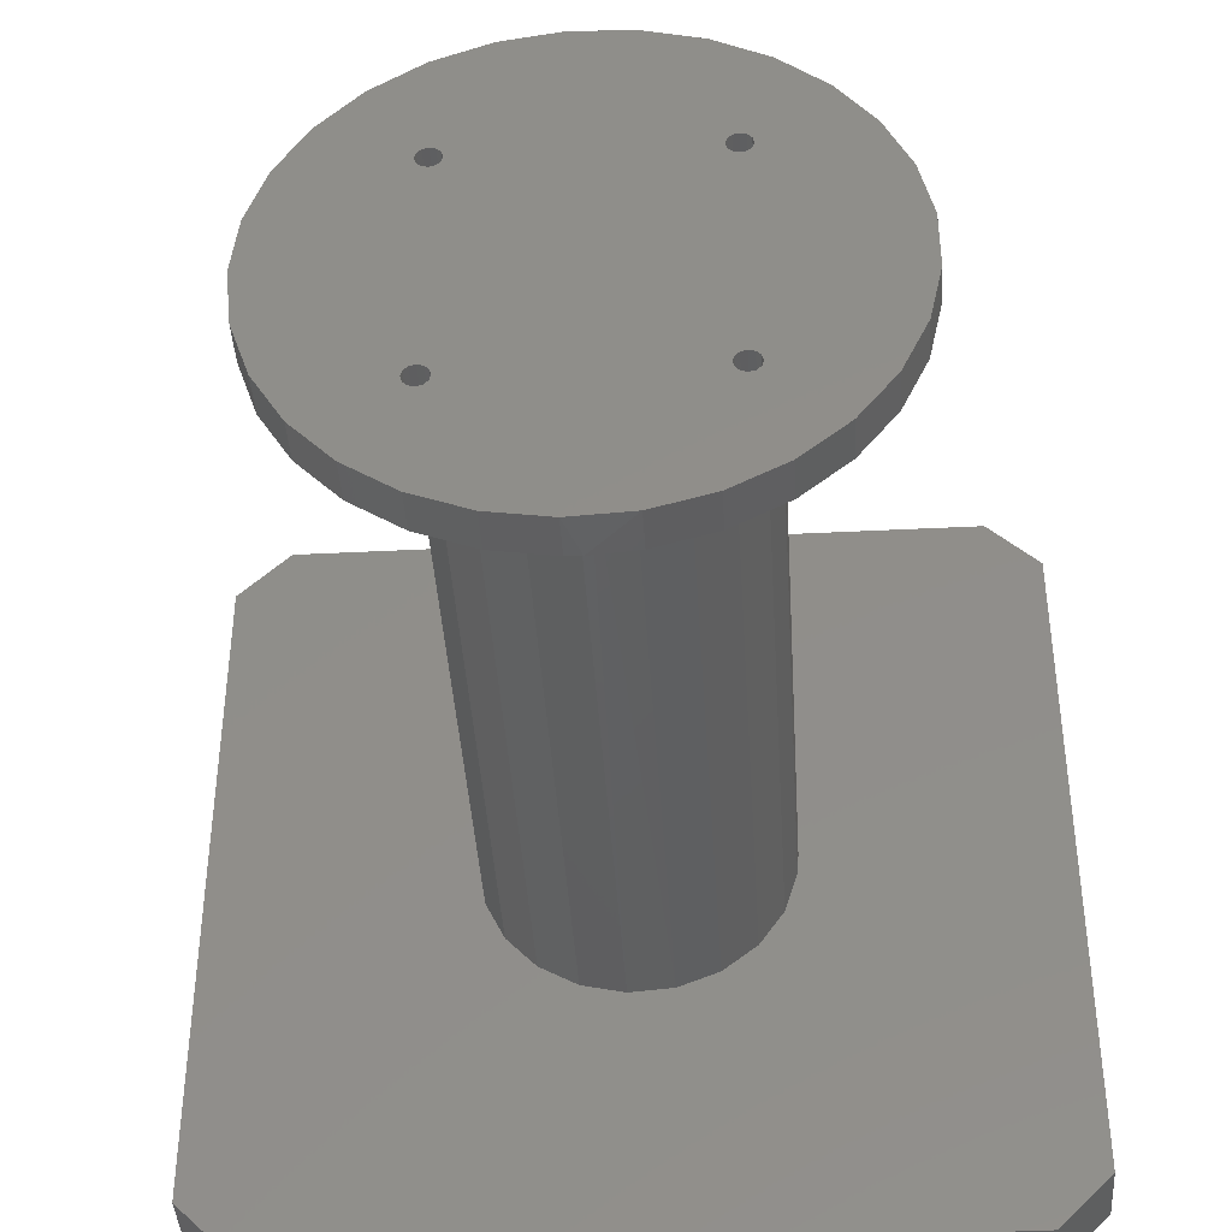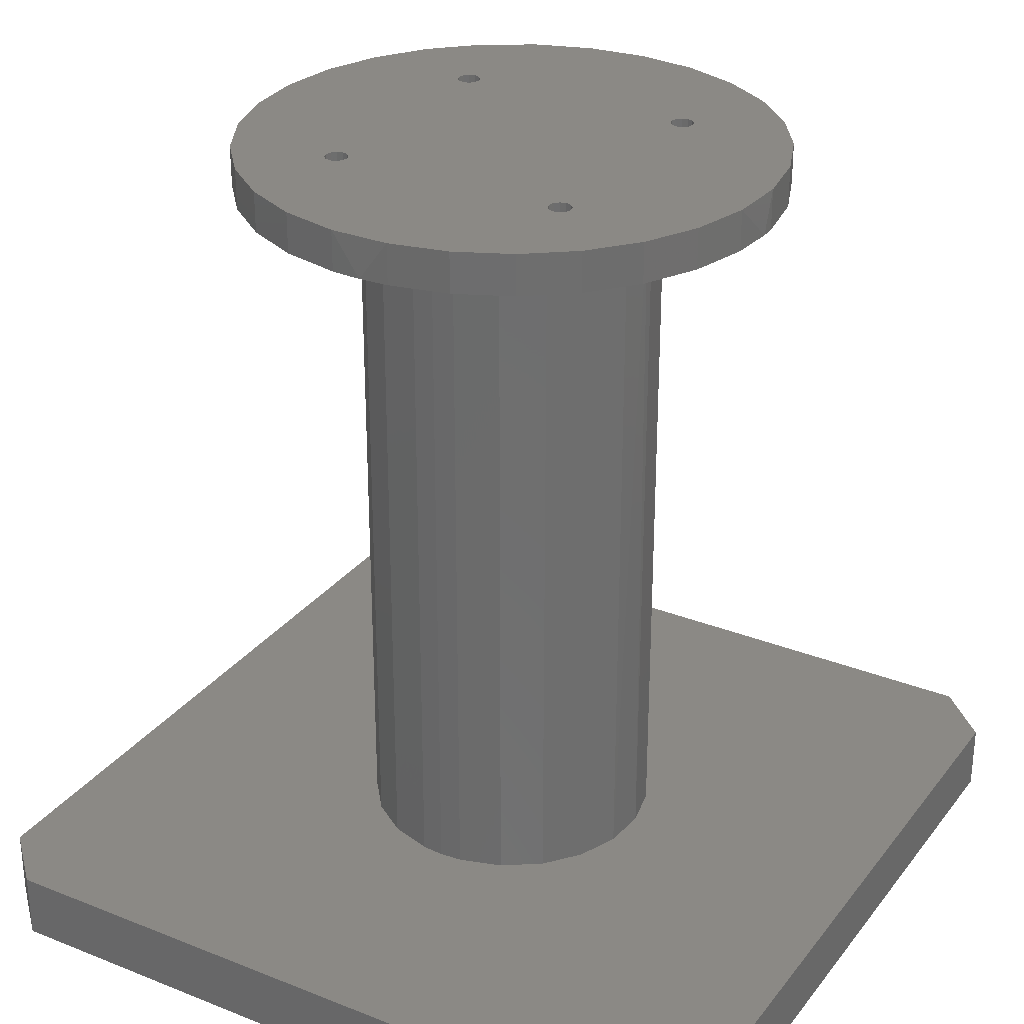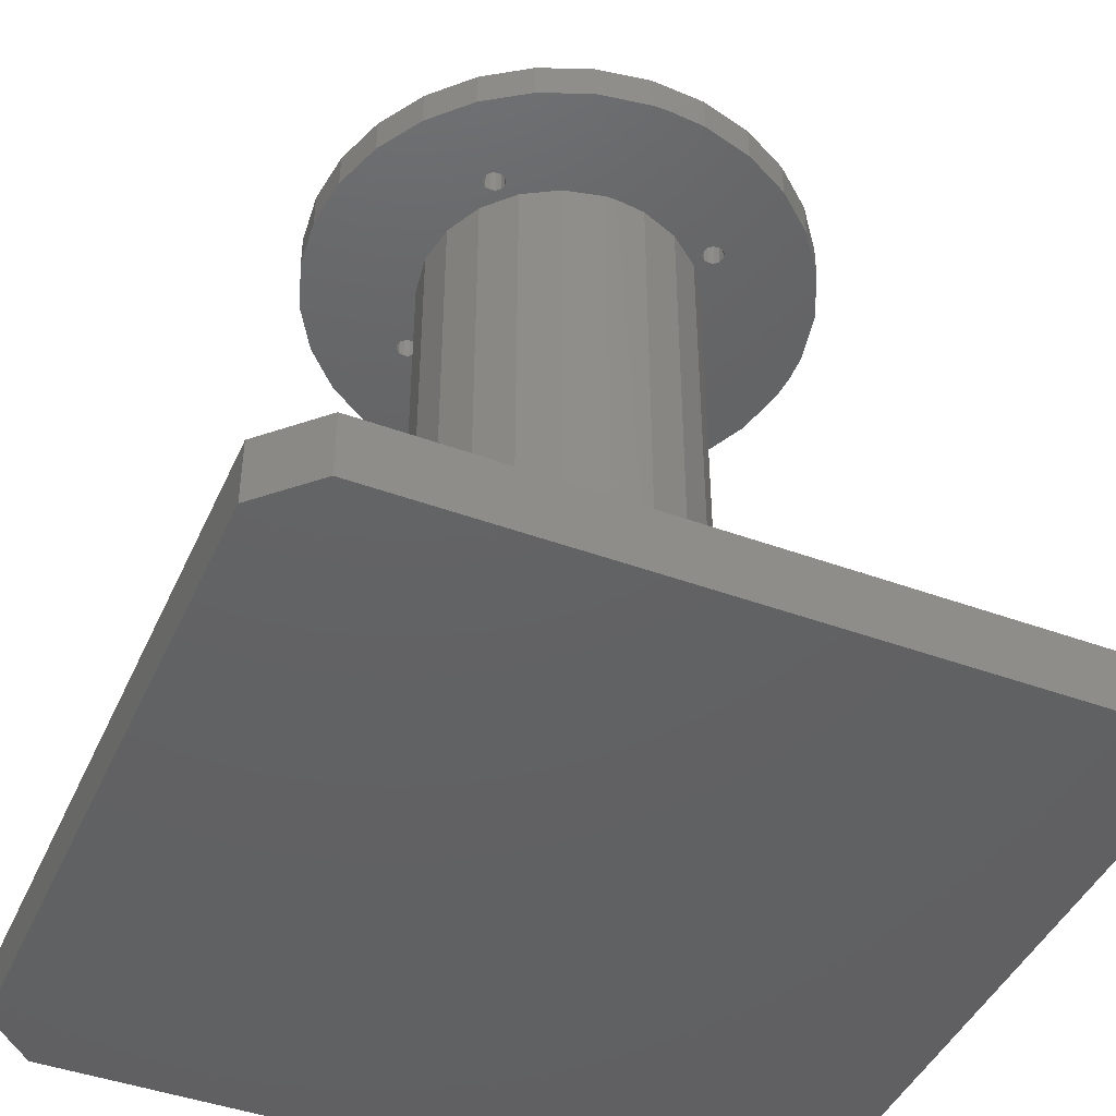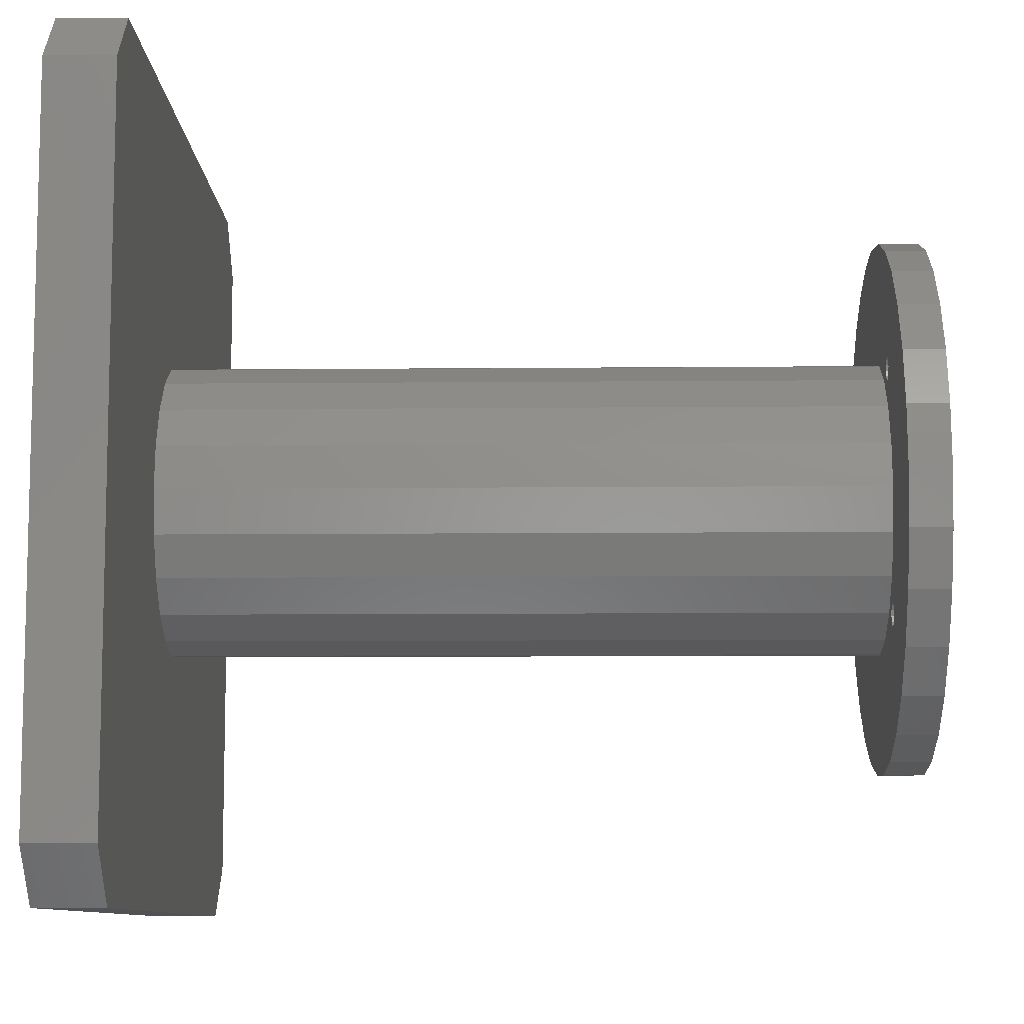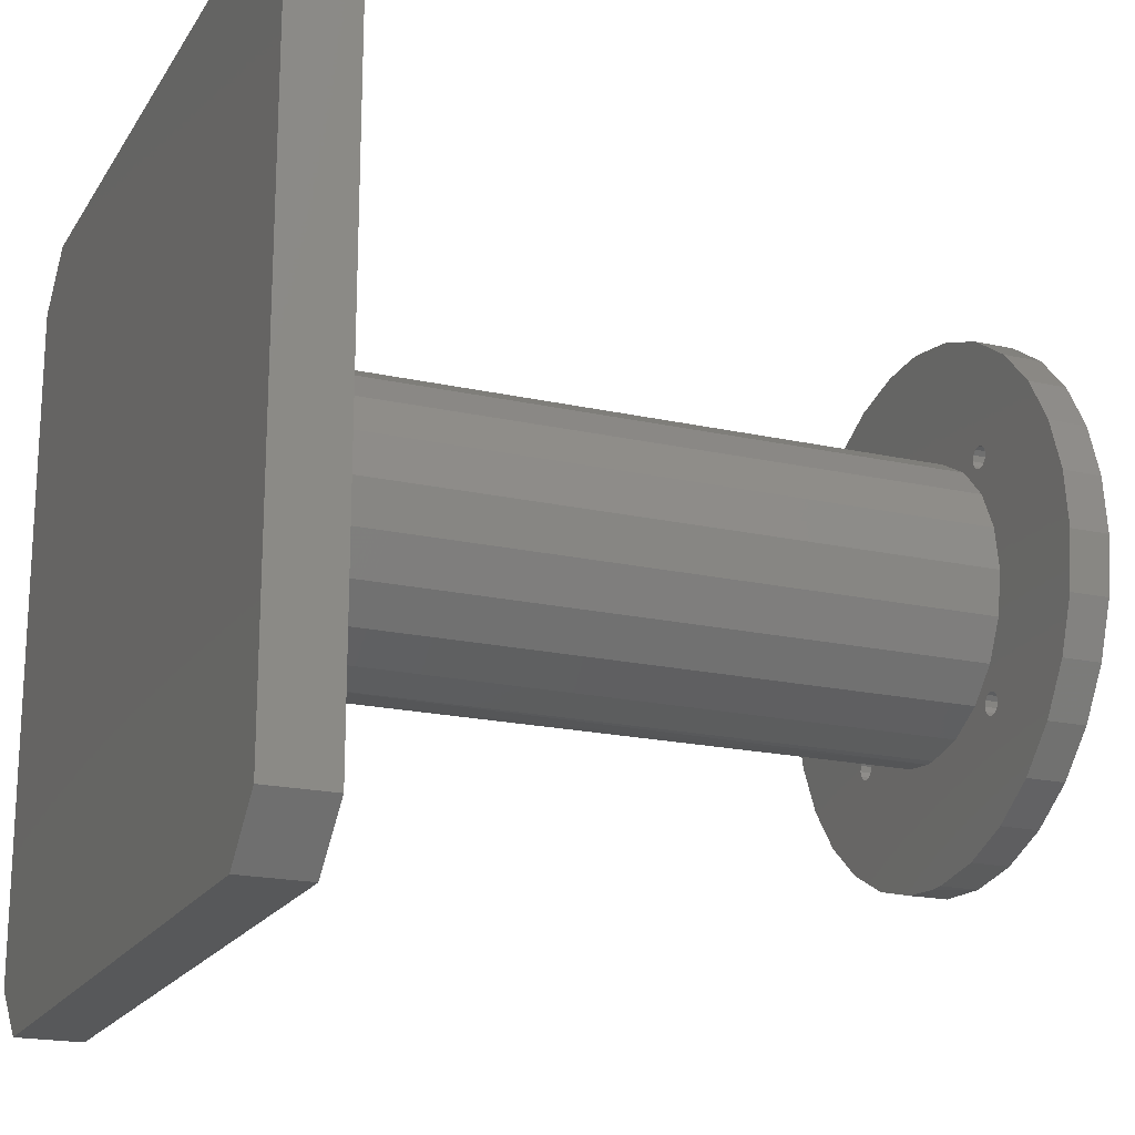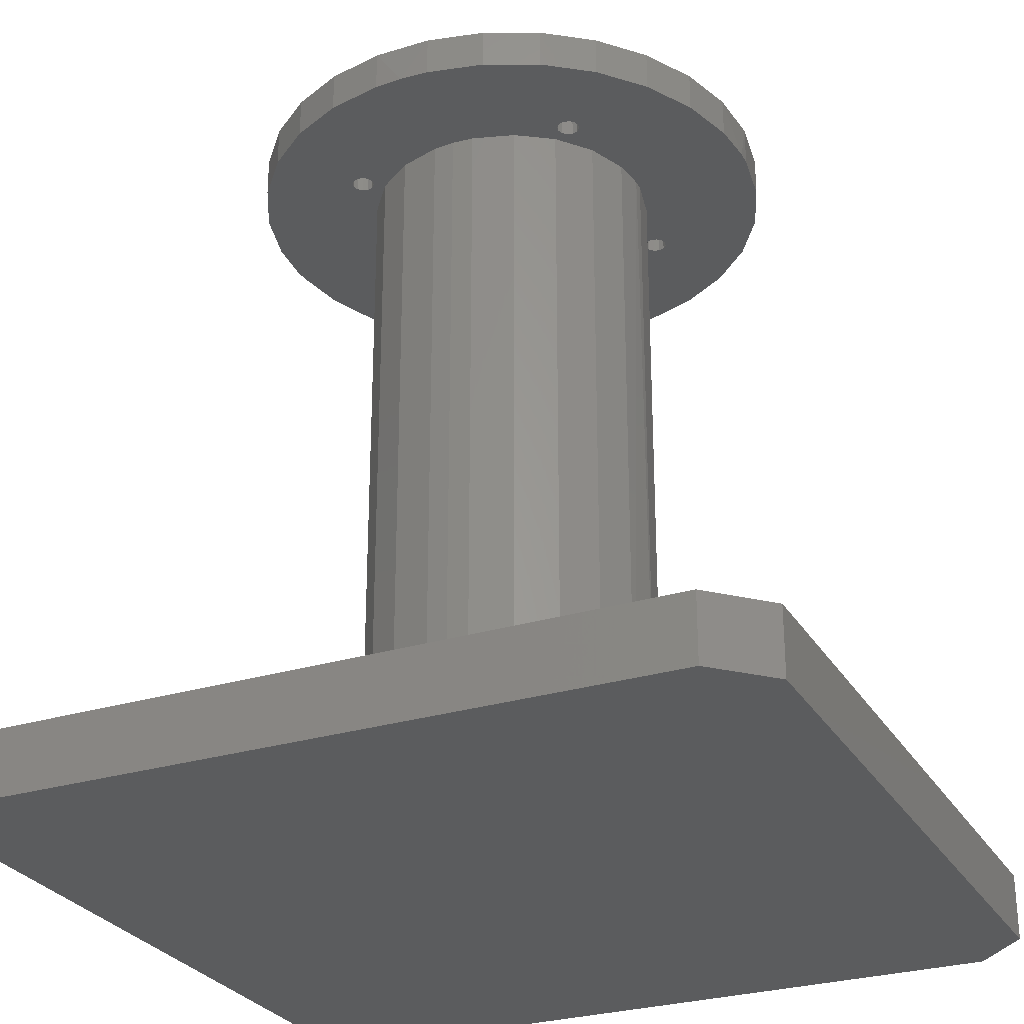
<metadata>
{"format":"stl","ext":"stl","renderer":"f3d","projection":"perspective","resolution":1024,"background":"white","views":[{"elev":-41.4,"azim":3.5,"up":"+Y"},{"elev":29.6,"azim":120.3,"up":"+Z"},{"elev":-44.1,"azim":-23.2,"up":"+Z"},{"elev":-9.2,"azim":-88.6,"up":"+Y"},{"elev":-19.4,"azim":-112.7,"up":"+Y"},{"elev":-28.0,"azim":114.9,"up":"+Z"}]}
</metadata>
<code>
# stl→obj: 222 verts, 450 faces
v -34.29 -43 -15
v -20.09 -51.2 -15
v 0.02387 -100 -15
v -45.44 -30.98 -15
v -45 -40.75 -15
v -52.56 -16.21 -15
v -47.12 -41.32 -15
v -97.66 -21.5 -15
v -48.68 -42.88 -15
v -90.76 -41.99 -15
v -49.25 -45 -15
v -79.61 -60.52 -15
v -48.68 -47.12 -15
v -64.74 -76.22 -15
v -47.12 -48.68 -15
v -46.84 -88.35 -15
v -45 -49.25 -15
v -26.75 -96.36 -15
v -42.88 -48.68 -15
v -5.414 -99.85 -15
v -41.32 -47.12 -15
v -40.75 -45 -15
v -41.32 -42.88 -15
v -42.88 -41.32 -15
v 12.24 -53.62 -15
v 41.32 -47.12 -15
v 42.88 -48.68 -15
v -4.11 -54.85 -15
v 0.03461 -55 -15
v 16.18 -98.68 -15
v 37.01 -92.9 -15
v 45 -49.25 -15
v 56.12 -82.77 -15
v 47.12 -48.68 -15
v 72.6 -68.77 -15
v 48.68 -47.12 -15
v 85.69 -51.56 -15
v 49.25 -45 -15
v 94.77 -31.93 -15
v 48.68 -42.88 -15
v 99.41 -10.81 -15
v 54.39 -8.197 -15
v 47.12 -41.32 -15
v 49.55 -23.86 -15
v 45 -40.75 -15
v 40.32 -37.41 -15
v 42.88 -41.32 -15
v 27.5 -47.63 -15
v 41.32 -42.88 -15
v 40.75 -45 -15
v 27.5 47.63 -15
v 12.24 53.62 -15
v 41.32 47.12 -15
v 99.41 10.81 -15
v 48.68 42.88 -15
v 94.77 31.93 -15
v 49.25 45 -15
v 40.75 45 -15
v 41.32 42.88 -15
v 40.32 37.41 -15
v 42.88 41.32 -15
v 49.55 23.86 -15
v 45 40.75 -15
v 54.39 8.197 -15
v 47.12 41.32 -15
v 42.88 48.68 -15
v 16.18 98.68 -15
v 45 49.25 -15
v 37.01 92.9 -15
v 47.12 48.68 -15
v 56.12 82.77 -15
v 48.68 47.12 -15
v 72.6 68.77 -15
v 85.69 51.56 -15
v 55 -1.434e-14 -15
v 100 1.068e-14 -15
v -45.44 30.98 -15
v -52.56 16.21 -15
v -47.12 41.32 -15
v -41.32 47.12 -15
v -4.11 54.85 -15
v -20.09 51.2 -15
v -5.414 99.85 -15
v -42.88 48.68 -15
v -26.75 96.36 -15
v -45 49.25 -15
v -45 40.75 -15
v -42.88 41.32 -15
v -34.29 43 -15
v -41.32 42.88 -15
v -40.75 45 -15
v 0.03461 55 -15
v 0.02387 100 -15
v -48.68 42.88 -15
v -97.66 21.5 -15
v -49.25 45 -15
v -90.76 41.99 -15
v -48.68 47.12 -15
v -79.61 60.52 -15
v -47.12 48.68 -15
v -64.74 76.22 -15
v -46.84 88.35 -15
v -55 -5.871e-15 -15
v -100 -1.068e-14 -15
v -48.68 42.88 0
v -100 1.382e-14 0
v -47.12 41.32 0
v -97.66 -21.5 0
v -90.76 -41.99 0
v -45 49.25 0
v -46.84 88.35 0
v -47.12 48.68 0
v -64.74 76.22 0
v -48.68 47.12 0
v -79.61 60.52 0
v -49.25 45 0
v -90.76 41.99 0
v -97.66 21.5 0
v -45 40.75 0
v 41.32 -42.88 0
v -42.88 48.68 0
v 40.75 45 0
v 41.32 47.12 0
v -26.75 96.36 0
v -47.12 -41.32 0
v -48.68 -42.88 0
v -49.25 -45 0
v 48.68 42.88 0
v 94.77 31.93 0
v 49.25 45 0
v 85.69 51.56 0
v 48.68 47.12 0
v 72.6 68.77 0
v 47.12 48.68 0
v 56.12 82.77 0
v 45 49.25 0
v 37.01 92.9 0
v 42.88 48.68 0
v 16.18 98.68 0
v -5.414 99.85 0
v 45 40.75 0
v 94.77 -31.93 0
v 47.12 41.32 0
v 99.41 -10.81 0
v 99.41 10.81 0
v -41.32 47.12 0
v -40.75 45 0
v 41.32 42.88 0
v -41.32 42.88 0
v 42.88 41.32 0
v 42.88 -41.32 0
v 45 -40.75 0
v 47.12 -41.32 0
v 48.68 -42.88 0
v 85.69 -51.56 0
v 49.25 -45 0
v 72.6 -68.77 0
v 48.68 -47.12 0
v 56.12 -82.77 0
v 47.12 -48.68 0
v 37.01 -92.9 0
v 45 -49.25 0
v 16.18 -98.68 0
v -45 -40.75 0
v -42.88 -41.32 0
v -41.32 -42.88 0
v 40.75 -45 0
v -40.75 -45 0
v 41.32 -47.12 0
v -41.32 -47.12 0
v 42.88 -48.68 0
v -48.68 -47.12 0
v -79.61 -60.52 0
v -47.12 -48.68 0
v -64.74 -76.22 0
v -45 -49.25 0
v -42.88 41.32 0
v -5.414 -99.85 0
v -42.88 -48.68 0
v -26.75 -96.36 0
v -46.84 -88.35 0
v -100 -1.068e-14 0
v 12.24 53.62 -280
v 27.5 47.63 -280
v 40.32 37.41 -280
v 49.55 23.86 -280
v 54.39 8.197 -280
v 55 -1.434e-14 -280
v 55 -8.642e-16 -15
v 54.39 -8.197 -280
v 49.55 -23.86 -280
v 40.32 -37.41 -280
v 27.5 -47.63 -280
v 12.24 -53.62 -280
v -4.11 -54.85 -280
v -20.09 -51.2 -280
v -34.29 -43 -280
v -45.44 -30.98 -280
v -52.56 -16.21 -280
v -55 -5.871e-15 -280
v -52.56 16.21 -280
v -45.44 30.98 -280
v -34.29 43 -280
v -20.09 51.2 -280
v -4.11 54.85 -280
v -150 130 -305
v -150 -130 -305
v -150 130 -280
v -150 -130 -280
v -130 150 -305
v -130 150 -280
v 130 150 -305
v 130 150 -280
v 150 130 -305
v 150 130 -280
v 150 -130 -305
v 150 -130 -280
v 130 -150 -305
v 130 -150 -280
v -130 -150 -305
v -130 -150 -280
v 55 -8.642e-16 -280
f 1 2 3
f 4 5 6
f 6 5 7
f 8 9 10
f 10 9 11
f 10 11 12
f 12 11 13
f 12 13 14
f 14 13 15
f 14 15 16
f 16 15 17
f 16 17 18
f 18 17 19
f 18 19 20
f 20 19 3
f 19 21 3
f 3 21 22
f 3 22 1
f 1 22 23
f 1 23 4
f 4 23 24
f 4 24 5
f 25 26 27
f 2 28 3
f 3 28 29
f 3 29 30
f 29 25 30
f 30 25 27
f 30 27 31
f 31 27 32
f 31 32 33
f 33 32 34
f 33 34 35
f 35 34 36
f 35 36 37
f 37 36 38
f 37 38 39
f 39 38 40
f 39 40 41
f 42 43 44
f 44 43 45
f 44 45 46
f 46 45 47
f 46 47 48
f 48 47 49
f 48 49 25
f 25 49 50
f 25 50 26
f 51 52 53
f 54 55 56
f 56 55 57
f 53 58 51
f 51 58 59
f 51 59 60
f 60 59 61
f 60 61 62
f 62 61 63
f 62 63 64
f 64 63 65
f 66 67 68
f 68 67 69
f 68 69 70
f 70 69 71
f 70 71 72
f 72 71 73
f 72 73 57
f 57 73 74
f 57 74 56
f 65 55 64
f 64 55 54
f 64 54 75
f 75 54 76
f 75 76 42
f 42 76 41
f 42 41 43
f 43 41 40
f 77 78 79
f 80 81 82
f 83 84 85
f 85 84 86
f 79 87 77
f 77 87 88
f 77 88 89
f 89 88 90
f 89 90 82
f 82 90 91
f 82 91 80
f 80 84 81
f 81 84 83
f 81 83 92
f 92 83 93
f 92 93 52
f 52 93 67
f 52 67 53
f 53 67 66
f 94 95 96
f 96 95 97
f 96 97 98
f 98 97 99
f 98 99 100
f 100 99 101
f 100 101 86
f 86 101 102
f 86 102 85
f 7 9 6
f 6 9 8
f 6 8 103
f 103 8 104
f 103 104 78
f 78 104 95
f 78 95 79
f 79 95 94
f 105 106 107
f 107 106 108
f 107 108 109
f 110 111 112
f 112 111 113
f 112 113 114
f 114 113 115
f 114 115 116
f 116 115 117
f 116 117 105
f 105 117 118
f 105 118 106
f 119 107 120
f 121 122 110
f 110 122 123
f 110 123 111
f 111 123 124
f 125 107 126
f 126 107 109
f 126 109 127
f 128 129 130
f 130 129 131
f 130 131 132
f 132 131 133
f 132 133 134
f 134 133 135
f 134 135 136
f 136 135 137
f 136 137 138
f 138 137 139
f 138 139 123
f 123 139 140
f 123 140 124
f 141 142 143
f 143 142 144
f 143 144 128
f 128 144 145
f 128 145 129
f 121 146 122
f 122 146 147
f 122 147 148
f 148 147 149
f 148 149 150
f 151 152 149
f 149 152 142
f 149 142 150
f 150 142 141
f 152 153 142
f 142 153 154
f 142 154 155
f 155 154 156
f 155 156 157
f 157 156 158
f 157 158 159
f 159 158 160
f 159 160 161
f 161 160 162
f 161 162 163
f 125 164 107
f 107 164 165
f 107 165 120
f 120 165 166
f 120 166 167
f 167 166 168
f 167 168 169
f 169 168 170
f 169 170 171
f 127 109 172
f 172 109 173
f 172 173 174
f 174 173 175
f 174 175 176
f 151 149 120
f 120 149 177
f 120 177 119
f 162 171 163
f 163 171 170
f 163 170 178
f 178 170 179
f 178 179 180
f 180 179 176
f 180 176 181
f 181 176 175
f 145 56 129
f 129 56 74
f 129 74 131
f 131 74 73
f 131 73 133
f 133 73 71
f 133 71 135
f 135 71 69
f 135 69 137
f 137 69 67
f 137 67 139
f 139 67 93
f 139 93 140
f 163 31 161
f 161 31 33
f 161 33 159
f 159 33 35
f 159 35 157
f 157 35 37
f 157 37 155
f 155 37 39
f 155 39 142
f 142 39 41
f 142 41 144
f 144 41 76
f 144 76 145
f 145 76 54
f 145 54 56
f 93 83 140
f 140 83 85
f 140 85 124
f 124 85 102
f 124 102 111
f 111 102 101
f 111 101 113
f 113 101 99
f 113 99 115
f 115 99 97
f 115 97 117
f 117 97 95
f 117 95 118
f 118 95 104
f 118 104 182
f 182 104 8
f 182 8 108
f 108 8 10
f 108 10 109
f 109 10 12
f 109 12 173
f 173 12 14
f 173 14 175
f 175 14 16
f 175 16 181
f 181 16 18
f 181 18 180
f 180 18 20
f 180 20 178
f 178 20 3
f 178 3 163
f 163 3 30
f 163 30 31
f 183 51 184
f 184 51 60
f 184 60 185
f 185 60 62
f 185 62 186
f 186 62 64
f 186 64 187
f 187 64 188
f 188 64 189
f 188 189 190
f 189 42 190
f 190 42 44
f 190 44 191
f 191 44 46
f 191 46 192
f 192 46 48
f 192 48 193
f 193 48 25
f 193 25 194
f 194 25 29
f 194 29 195
f 29 28 195
f 195 28 2
f 195 2 196
f 196 2 1
f 196 1 197
f 197 1 4
f 197 4 198
f 198 4 6
f 198 6 199
f 199 6 103
f 199 103 200
f 200 103 78
f 200 78 201
f 201 78 77
f 201 77 202
f 202 77 89
f 202 89 203
f 203 89 82
f 203 82 204
f 204 82 81
f 204 81 205
f 205 81 92
f 205 92 183
f 183 92 52
f 183 52 51
f 206 207 208
f 208 207 209
f 210 206 211
f 211 206 208
f 212 210 213
f 213 210 211
f 214 212 215
f 215 212 213
f 216 214 217
f 217 214 215
f 218 216 219
f 219 216 217
f 220 218 221
f 221 218 219
f 207 220 209
f 209 220 221
f 216 218 220
f 206 210 207
f 207 210 212
f 207 212 220
f 220 212 214
f 220 214 216
f 199 200 209
f 209 200 208
f 217 191 192
f 211 204 205
f 217 192 219
f 192 193 219
f 219 193 194
f 219 194 221
f 221 194 195
f 211 205 213
f 205 183 213
f 213 183 184
f 213 184 215
f 215 184 185
f 215 185 186
f 200 201 208
f 208 201 202
f 208 202 211
f 211 202 203
f 211 203 204
f 195 196 221
f 221 196 197
f 221 197 209
f 209 197 198
f 209 198 199
f 186 187 215
f 215 187 222
f 215 222 217
f 217 222 190
f 217 190 191
f 58 122 59
f 59 122 148
f 59 148 61
f 61 148 150
f 61 150 63
f 63 150 141
f 63 141 65
f 65 141 143
f 65 143 55
f 55 143 128
f 55 128 57
f 57 128 130
f 57 130 72
f 72 130 132
f 72 132 70
f 70 132 134
f 70 134 68
f 68 134 136
f 68 136 66
f 66 136 138
f 66 138 53
f 53 138 123
f 53 123 58
f 58 123 122
f 11 127 13
f 13 127 172
f 13 172 15
f 15 172 174
f 15 174 17
f 17 174 176
f 17 176 19
f 19 176 179
f 19 179 21
f 21 179 170
f 21 170 22
f 22 170 168
f 22 168 23
f 23 168 166
f 23 166 24
f 24 166 165
f 24 165 5
f 5 165 164
f 5 164 7
f 7 164 125
f 7 125 9
f 9 125 126
f 9 126 11
f 11 126 127
f 96 116 94
f 94 116 105
f 94 105 79
f 79 105 107
f 79 107 87
f 87 107 119
f 87 119 88
f 88 119 177
f 88 177 90
f 90 177 149
f 90 149 91
f 91 149 147
f 91 147 80
f 80 147 146
f 80 146 84
f 84 146 121
f 84 121 86
f 86 121 110
f 86 110 100
f 100 110 112
f 100 112 98
f 98 112 114
f 98 114 96
f 96 114 116
f 50 167 26
f 26 167 169
f 26 169 27
f 27 169 171
f 27 171 32
f 32 171 162
f 32 162 34
f 34 162 160
f 34 160 36
f 36 160 158
f 36 158 38
f 38 158 156
f 38 156 40
f 40 156 154
f 40 154 43
f 43 154 153
f 43 153 45
f 45 153 152
f 45 152 47
f 47 152 151
f 47 151 49
f 49 151 120
f 49 120 50
f 50 120 167

</code>
